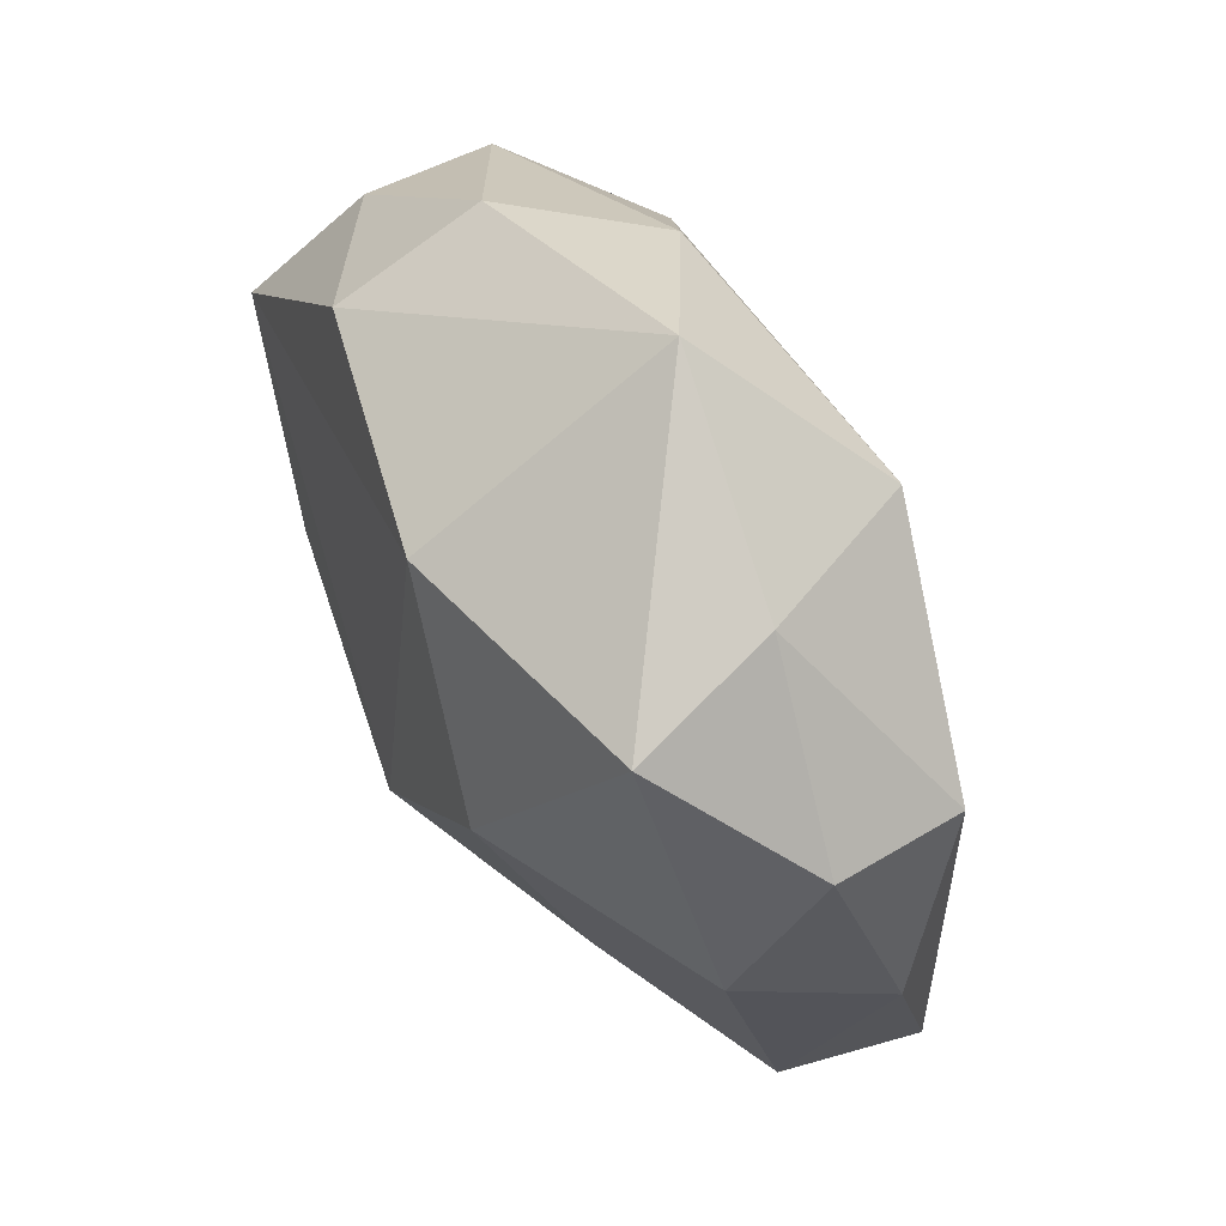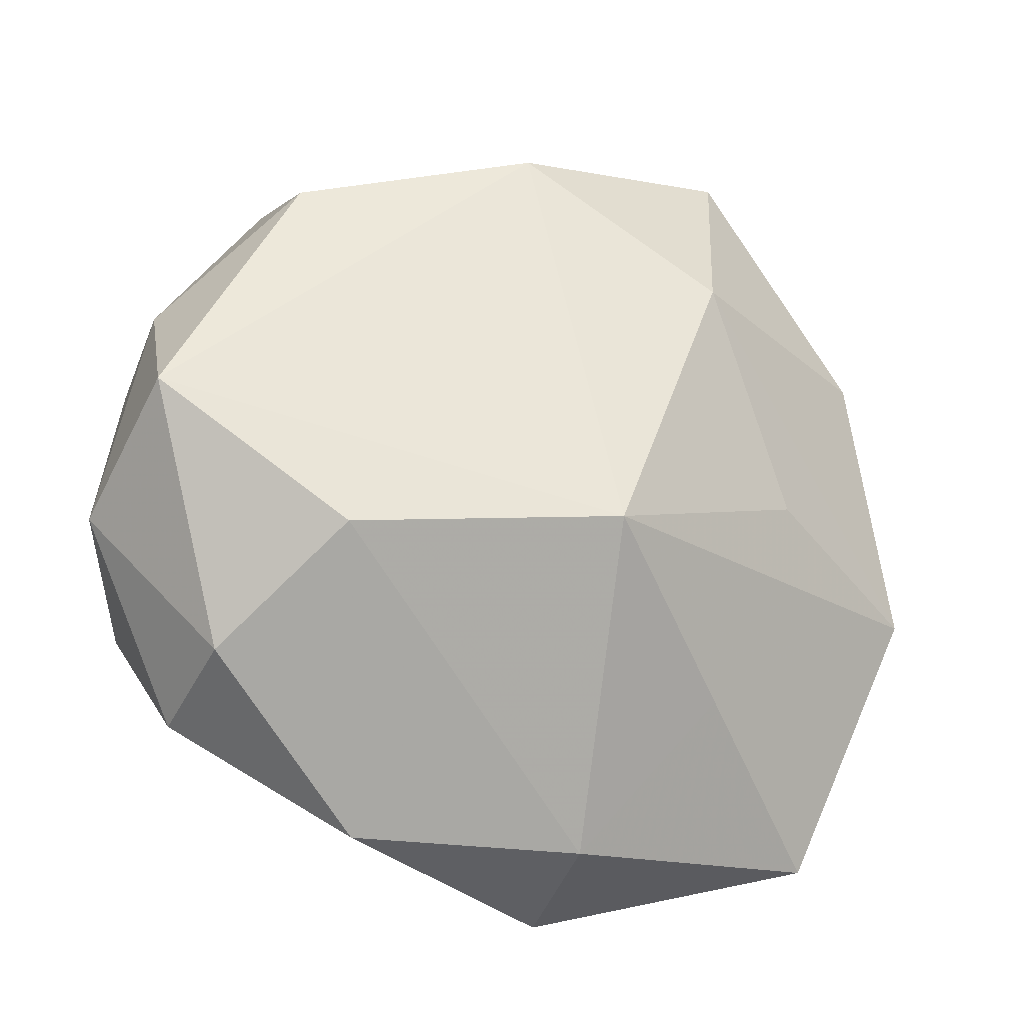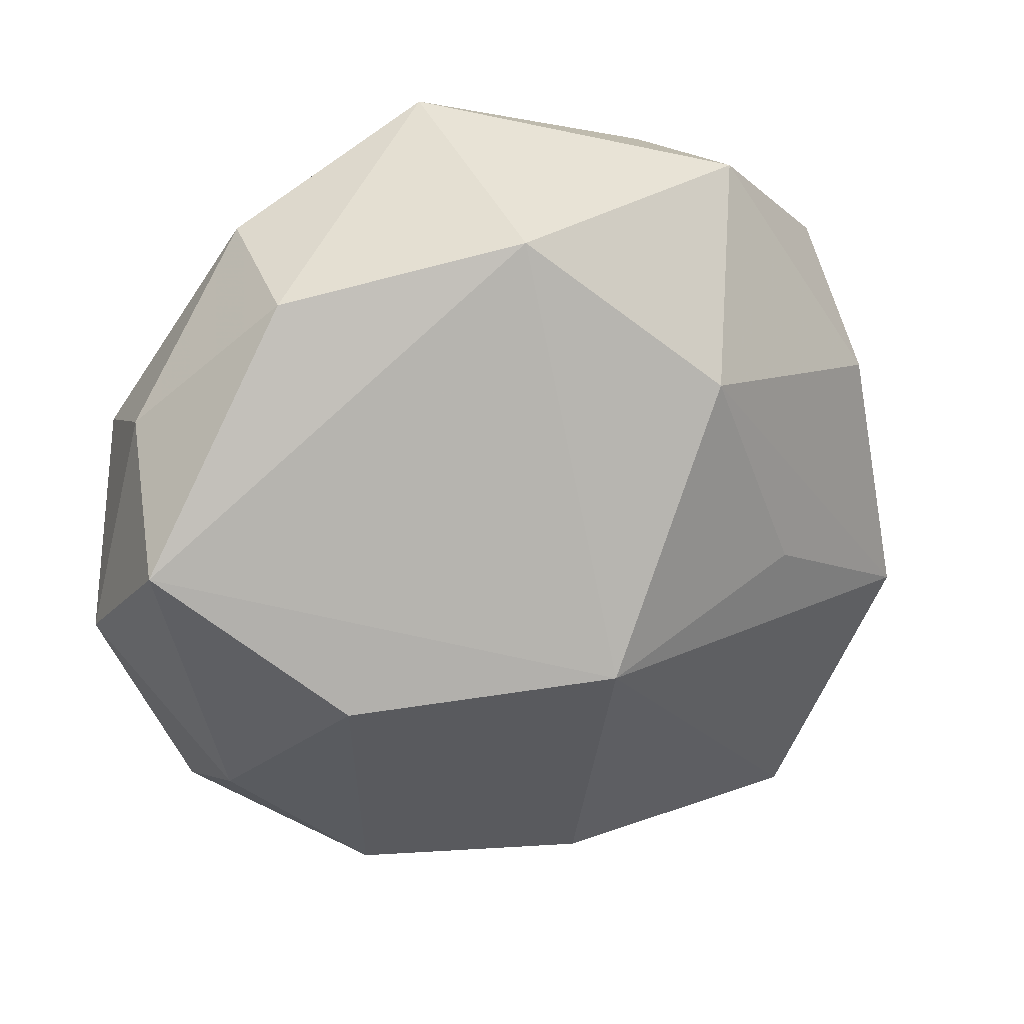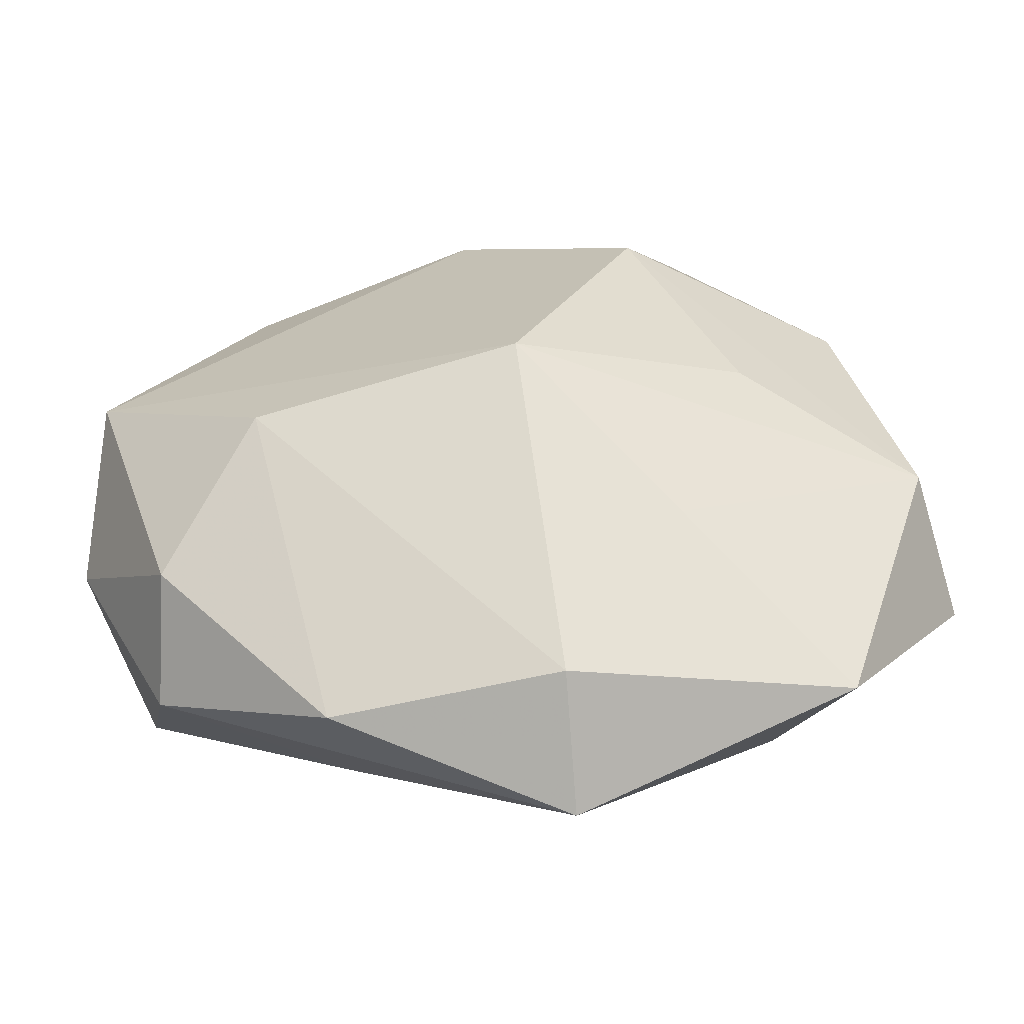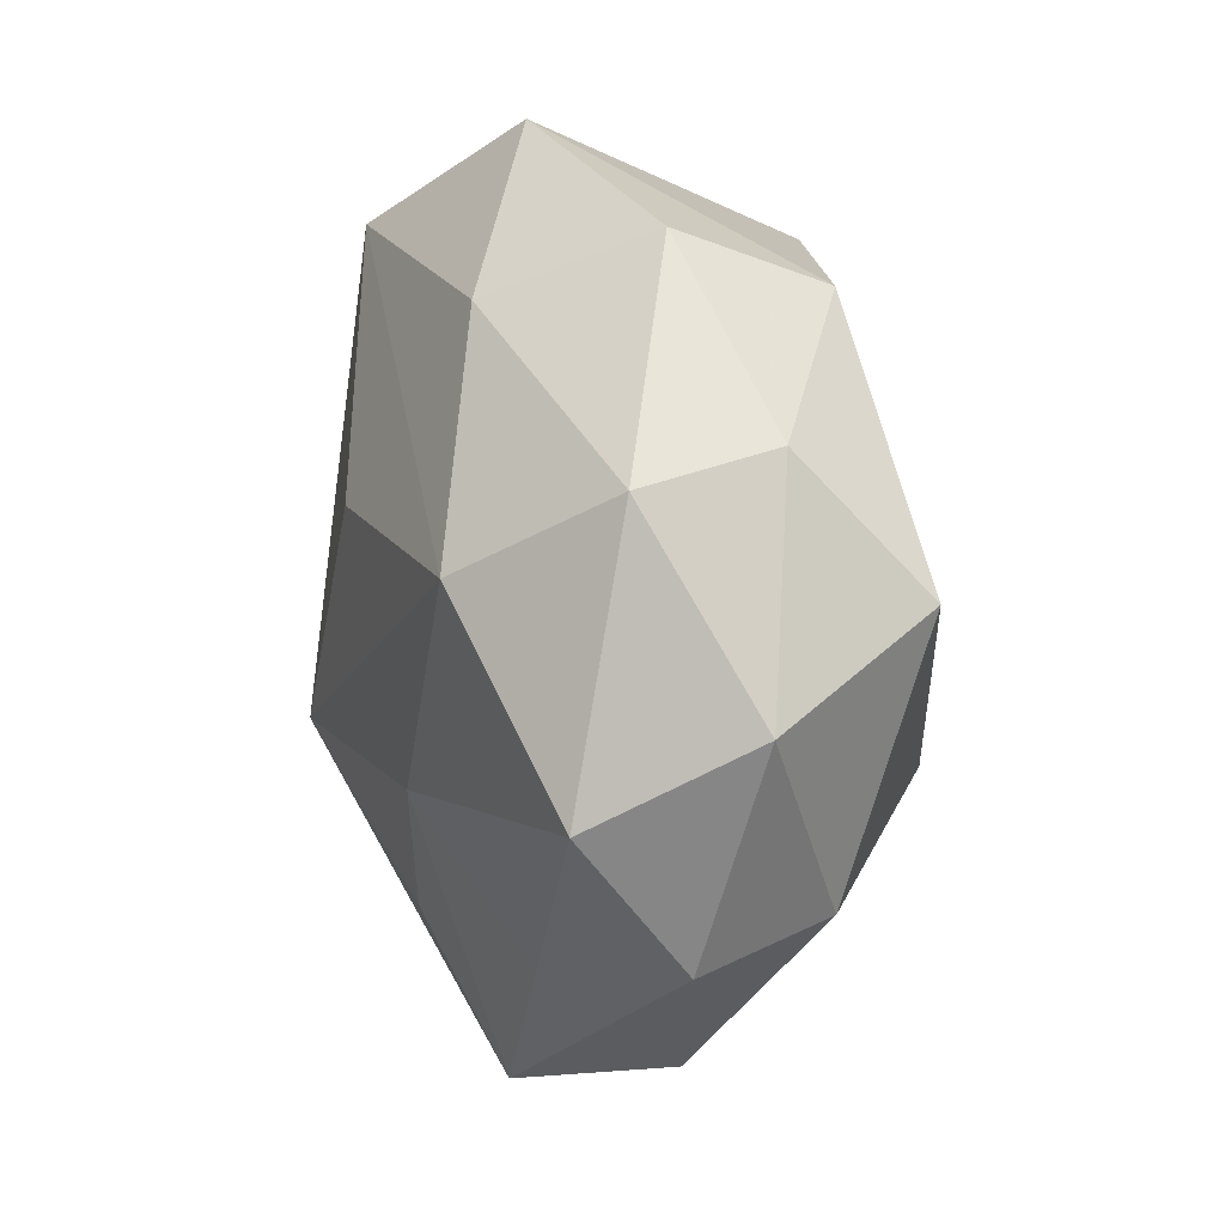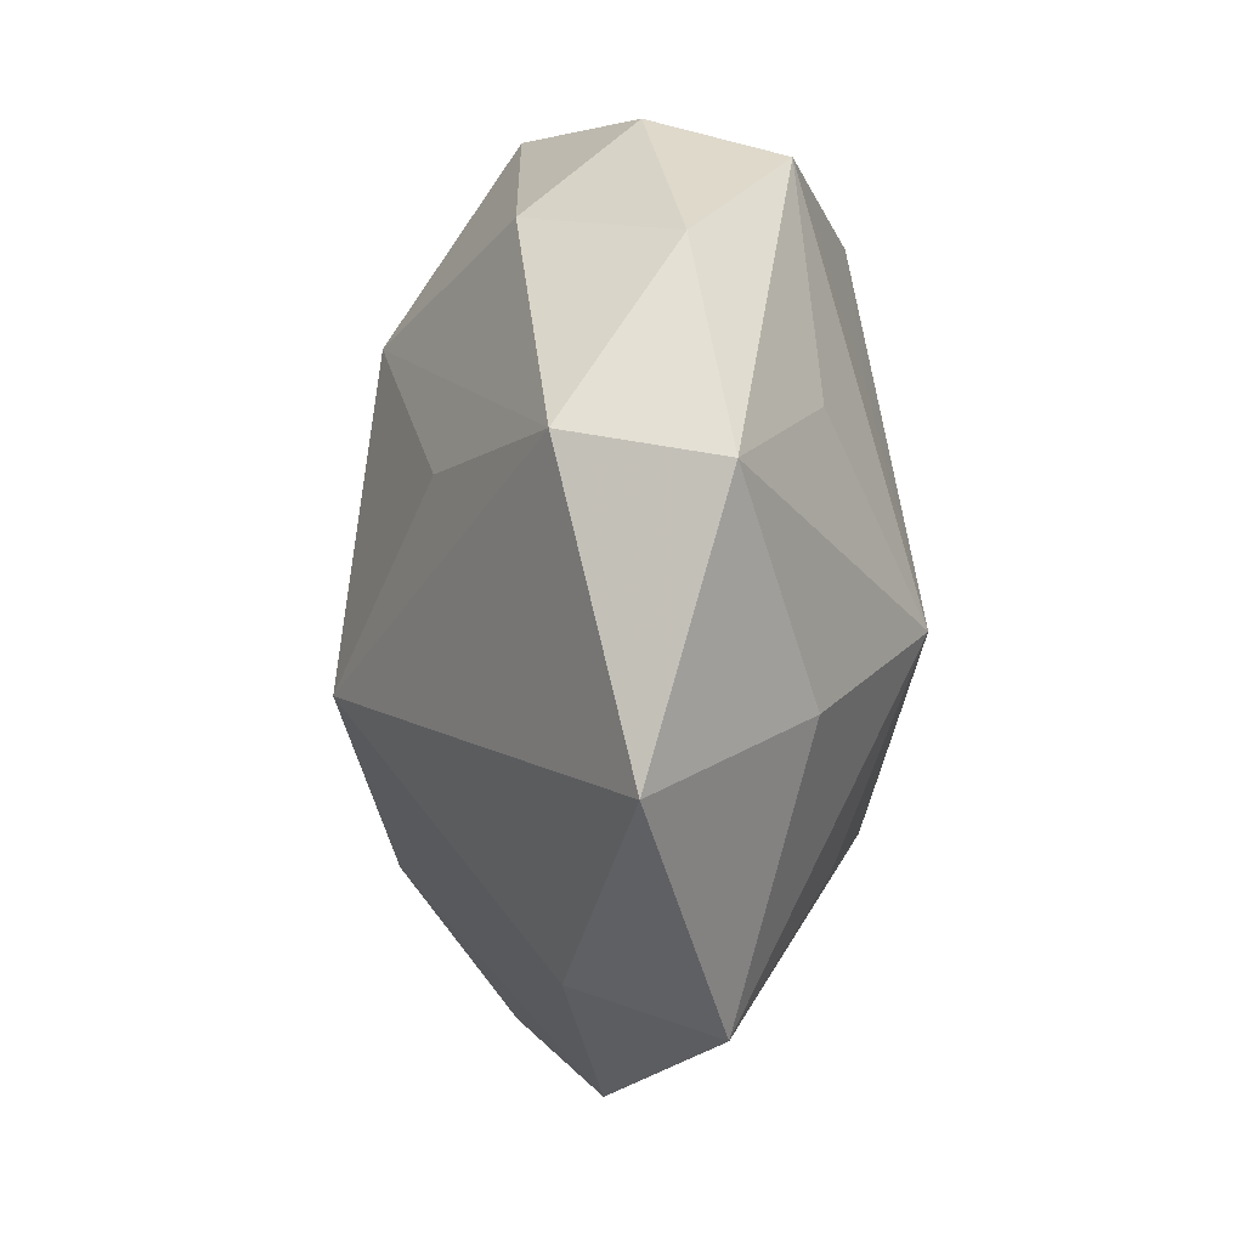
<metadata>
{"format":"obj","ext":"obj","renderer":"f3d","projection":"perspective","resolution":1024,"background":"white","views":[{"elev":75.5,"azim":-120.2,"up":"+Y"},{"elev":-22.3,"azim":158.8,"up":"+Y"},{"elev":19.4,"azim":160.1,"up":"+Y"},{"elev":-59.6,"azim":-176.1,"up":"+Y"},{"elev":3.2,"azim":73.1,"up":"+Y"},{"elev":-33.2,"azim":-92.5,"up":"+Y"}]}
</metadata>
<code>
v -0.01271 0.01549 -0.0206
v -0.03745 -0.01036 -0.007845
v 0.02485 0.02762 0.002205
v -0.02905 -0.03379 -0.001466
v -0.009193 0.02998 0.01663
v 0.03745 0.001192 -0.01353
v -0.02201 -0.003206 -0.01588
v -0.00259 -0.02438 0.01403
v -0.03009 0.02096 0.01007
v 0.01112 -0.01346 0.01807
v 0.01486 -0.02695 0.009123
v 0.03588 0.01211 -0.00287
v 0.02146 -0.01178 -0.01877
v 0.0301 -0.0212 -0.008809
v 0.0038 0.02853 -0.01567
v -0.04034 -0.01456 0.004425
v -0.005035 -0.03939 0.005969
v 0.02527 0.002877 0.01889
v -0.02279 -0.02316 0.01121
v 0.01536 -0.03471 -0.002092
v -0.03177 0.01283 -0.0104
v -0.01779 0.03279 -0.01016
v 0.03127 -0.02506 0.002281
v 0.04011 -0.007523 -0.0004781
v -0.0291 -0.001543 0.01168
v 0.02458 0.02364 -0.01068
v 0.01726 0.02264 0.01454
v 0.005898 0.03708 0.007358
v -0.0136 -0.01019 0.0206
v -0.03033 0.02415 -0.001196
v -0.01549 -0.02176 -0.01253
v -0.01724 0.00917 0.01656
v 0.002217 0.007587 0.02081
v -0.0143 0.03305 0.003084
v 0.03579 0.009081 0.008405
v -0.03811 0.006608 0.001511
v -0.004887 -0.03518 -0.005821
v -0.001943 -0.009726 -0.02351
v 0.03443 -0.01434 0.01216
f 26 6 15
f 15 6 38
f 21 22 1
f 1 2 21
f 1 15 38
f 22 15 1
f 16 9 36
f 21 2 36
f 36 2 16
f 34 9 5
f 38 6 13
f 20 37 13
f 13 37 38
f 28 34 5
f 26 15 28
f 22 34 28
f 28 15 22
f 39 35 18
f 12 6 26
f 24 35 39
f 39 23 24
f 6 12 24
f 24 12 35
f 5 9 32
f 32 29 5
f 9 29 32
f 25 9 16
f 16 29 25
f 25 29 9
f 20 23 17
f 17 37 20
f 16 2 4
f 37 17 4
f 38 2 7
f 7 1 38
f 2 1 7
f 21 36 30
f 30 36 9
f 30 22 21
f 30 34 22
f 9 34 30
f 14 23 20
f 20 13 14
f 14 13 6
f 6 24 14
f 14 24 23
f 5 29 33
f 33 18 5
f 29 18 33
f 39 18 10
f 10 18 29
f 27 18 35
f 27 28 5
f 5 18 27
f 35 12 3
f 3 27 35
f 28 27 3
f 26 28 3
f 3 12 26
f 31 2 38
f 31 4 2
f 38 37 31
f 37 4 31
f 19 17 29
f 19 4 17
f 19 29 16
f 16 4 19
f 39 10 11
f 11 10 17
f 11 23 39
f 11 17 23
f 29 17 8
f 8 10 29
f 17 10 8

</code>
